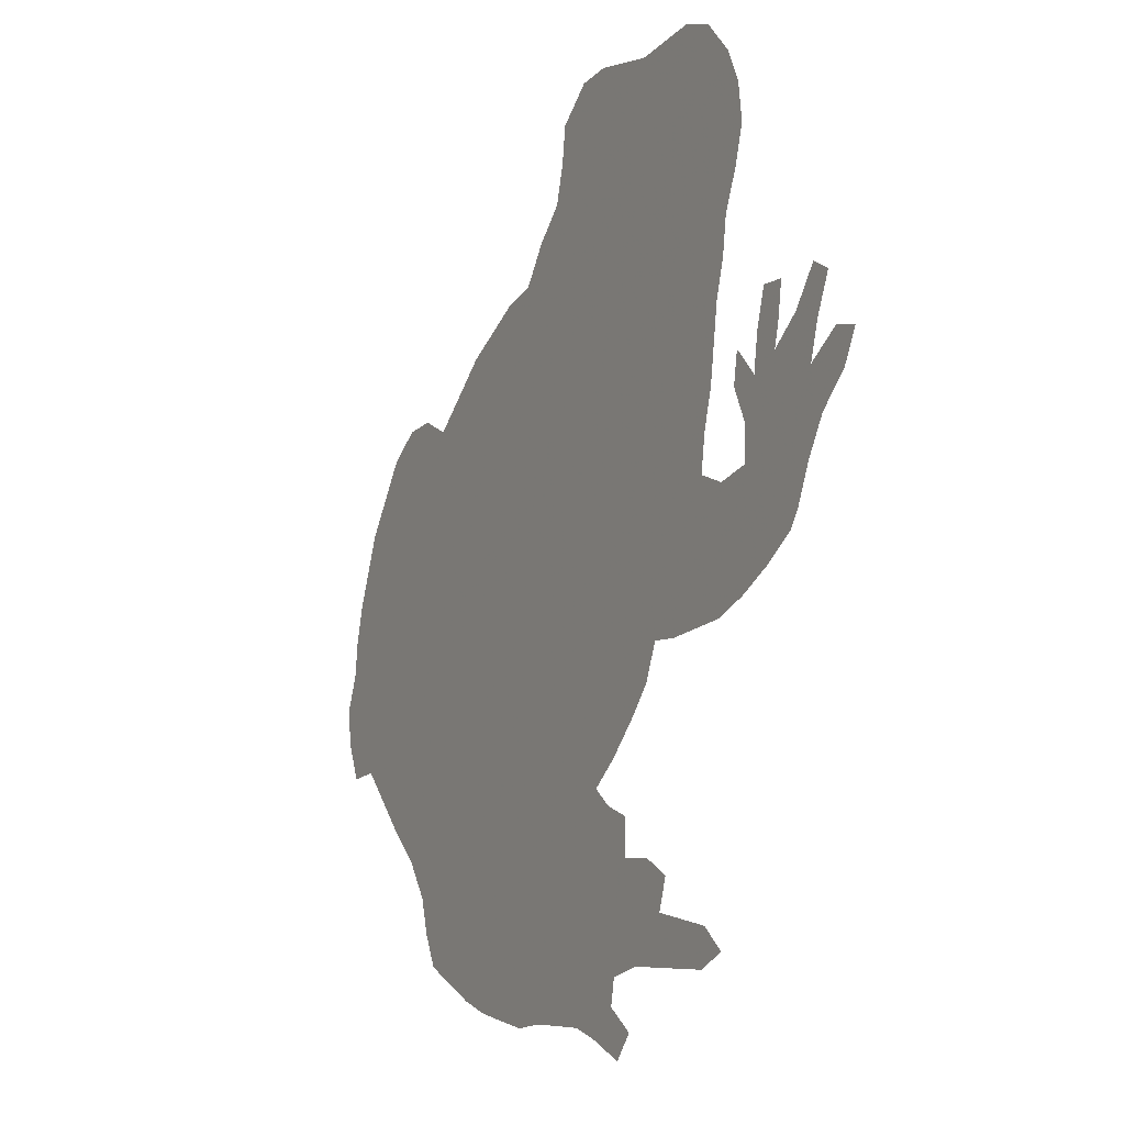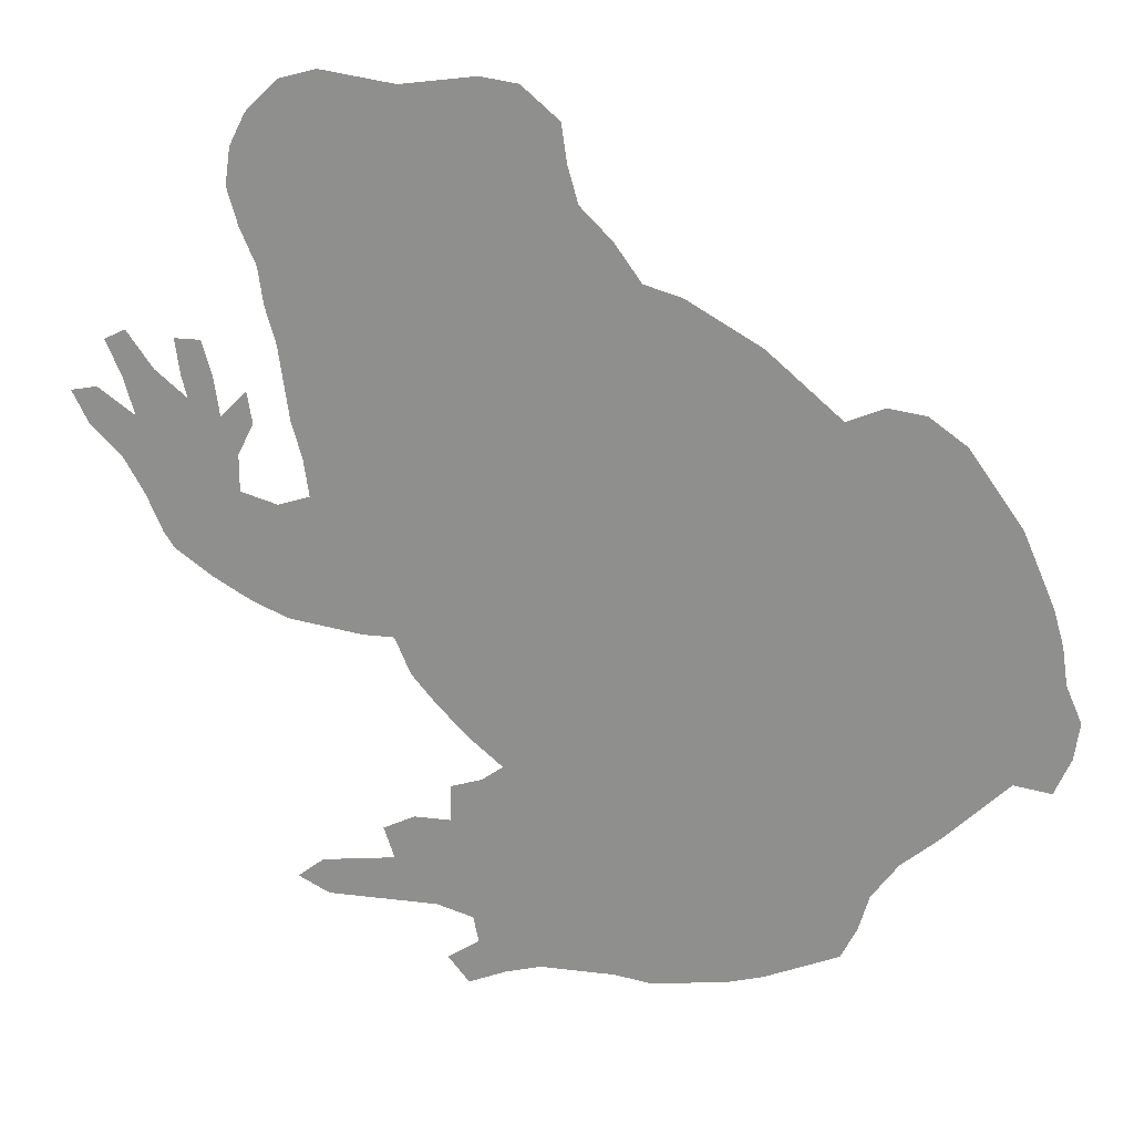
<metadata>
{"format":"obj","ext":"obj","renderer":"f3d","projection":"perspective","resolution":1024,"background":"white","views":[{"elev":-6.8,"azim":-118.9,"up":"+Y"},{"elev":22.1,"azim":12.2,"up":"+Y"}]}
</metadata>
<code>
v 0.08791 0.478 0
v 0.07143 0.5165 0
v 0.04945 0.555 0
v 0.01648 0.5879 0
v 0 0.6209 0
v 0.02747 0.6264 0
v 0.06593 0.5989 0
v 0.05495 0.6374 0
v 0.03846 0.6758 0
v 0.06044 0.6868 0
v 0.08791 0.6483 0
v 0.1209 0.6209 0
v 0.1154 0.6429 0
v 0.1099 0.6813 0
v 0.1374 0.6813 0
v 0.1484 0.6429 0
v 0.1538 0.6044 0
v 0.1813 0.6319 0
v 0.1868 0.5989 0
v 0.1703 0.5659 0
v 0.1703 0.5275 0
v 0.2088 0.5165 0
v 0.2418 0.5275 0
v 0.2363 0.5659 0
v 0.2253 0.6044 0
v 0.2199 0.6422 0
v 0.2143 0.6813 0
v 0.2033 0.7198 0
v 0.1978 0.7582 0
v 0.1813 0.7967 0
v 0.1703 0.8352 0
v 0.1758 0.8736 0
v 0.1923 0.9066 0
v 0.2253 0.9396 0
v 0.2637 0.9506 0
v 0.3029 0.945 0
v 0.3407 0.9396 0
v 0.3784 0.945 0
v 0.4176 0.9506 0
v 0.456 0.945 0
v 0.4945 0.9121 0
v 0.5 0.8736 0
v 0.511 0.8352 0
v 0.544 0.8022 0
v 0.5714 0.7637 0
v 0.6099 0.7528 0
v 0.6477 0.7312 0
v 0.6868 0.7088 0
v 0.7246 0.6764 0
v 0.7637 0.6429 0
v 0.8022 0.6593 0
v 0.8407 0.6539 0
v 0.8791 0.6264 0
v 0.9089 0.5847 0
v 0.9341 0.5494 0
v 0.9503 0.5117 0
v 0.967 0.4725 0
v 0.978 0.4341 0
v 0.9835 0.3956 0
v 1 0.3571 0
v 0.9945 0.3187 0
v 0.978 0.2802 0
v 0.9396 0.2857 0
v 0.9066 0.2527 0
v 0.873 0.2193 0
v 0.8352 0.1868 0
v 0.8077 0.1484 0
v 0.7967 0.1099 0
v 0.7802 0.07692 0
v 0.7425 0.06074 0
v 0.7033 0.04396 0
v 0.6648 0.03297 0
v 0.6257 0.02737 0
v 0.5879 0.02198 0
v 0.5494 0.02747 0
v 0.5117 0.02747 0
v 0.4725 0.02747 0
v 0.4341 0.01648 0
v 0.3956 0 0
v 0.3736 0.02747 0
v 0.4066 0.04945 0
v 0.4011 0.07692 0
v 0.3626 0.08791 0
v 0.3249 0.08791 0
v 0.2826 0.08791 0
v 0.2472 0.08791 0
v 0.2143 0.1044 0
v 0.2418 0.1264 0
v 0.2809 0.132 0
v 0.3187 0.1374 0
v 0.3077 0.1703 0
v 0.3407 0.1868 0
v 0.3791 0.1868 0
v 0.3791 0.2253 0
v 0.4121 0.2363 0
v 0.4341 0.2527 0
v 0.4011 0.2802 0
v 0.3674 0.3146 0
v 0.3407 0.3462 0
v 0.3242 0.3846 0
v 0.2912 0.3846 0
v 0.256 0.3897 0
v 0.2143 0.3956 0
v 0.1758 0.4121 0
v 0.1374 0.4341 0
v 0.0989 0.4615 0
v 0.2363 0.9072 0
v 0.5173 0.5428 0
v 0.404 0.6475 0
v 0.2917 0.4547 0
v 0.2629 0.8392 0
v 0.413 0.1627 0
v 0.4446 0.05966 0
v 0.2611 0.1083 0
v 0.2483 0.8706 0
v 0.2386 0.46 0
v 0.2688 0.5558 0
v 0.6014 0.734 0
v 0.3452 0.1168 0
v 0.3516 0.1527 0
v 0.3906 0.1208 0
v 0.5389 0.5033 0
v 0.3025 0.1118 0
v 0.5493 0.1456 0
v 0.4763 0.1413 0
v 0.5865 0.05389 0
v 0.7619 0.09546 0
v 0.6329 0.2145 0
v 0.7929 0.4194 0
v 0.6153 0.4484 0
v 0.8052 0.6265 0
v 0.6104 0.1833 0
v 0.7336 0.1053 0
v 0.3835 0.7248 0
v 0.3936 0.6866 0
v 0.1907 0.457 0
v 0.1341 0.5457 0
v 0.1122 0.5111 0
v 0.0913 0.5477 0
v 0.4116 0.0297 0
v 0.5731 0.4691 0
v 0.3668 0.7624 0
v 0.3406 0.7984 0
v 0.4277 0.8895 0
v 0.514 0.7327 0
v 0.07035 0.5744 0
v 0.03619 0.5951 0
v 0.4036 0.2014 0
v 0.4624 0.9027 0
v 0.127 0.4745 0
v 0.1289 0.657 0
v 0.4206 0.4153 0
v 0.08631 0.6194 0
v 0.06523 0.6543 0
v 0.8136 0.4537 0
v 0.9579 0.3654 0
v 0.964 0.3237 0
v 0.8415 0.6072 0
v 0.868 0.573 0
v 0.9221 0.3778 0
v 0.1461 0.5891 0
v 0.1362 0.626 0
v 0.4105 0.4589 0
v 0.3612 0.5128 0
v 0.3492 0.5512 0
v 0.2637 0.4901 0
v 0.2452 0.8121 0
v 0.471 0.09878 0
v 0.5147 0.08798 0
v 0.2164 0.8322 0
v 0.4754 0.7086 0
v 0.4899 0.6651 0
v 0.6217 0.6073 0
v 0.5369 0.6427 0
v 0.4676 0.2072 0
v 0.5968 0.087 0
v 0.7013 0.4316 0
v 0.7689 0.542 0
v 0.6896 0.5512 0
v 0.2311 0.4952 0
v 0.5449 0.2231 0
v 0.721 0.6414 0
v 0.6858 0.1572 0
v 0.3065 0.6672 0
v 0.2543 0.4252 0
v 0.3798 0.3543 0
v 0.6541 0.5791 0
v 0.4795 0.3721 0
v 0.2937 0.7119 0
v 0.4244 0.822 0
v 0.3628 0.9067 0
v 0.3586 0.4194 0
v 0.4589 0.8699 0
v 0.3623 0.828 0
v 0.4372 0.1309 0
v 0.291 0.8664 0
v 0.7903 0.565 0
v 0.3197 0.5227 0
v 0.8479 0.5251 0
v 0.3716 0.4751 0
v 0.2899 0.4133 0
v 0.4141 0.6071 0
v 0.3319 0.5893 0
v 0.3211 0.8982 0
v 0.2773 0.9066 0
v 0.4322 0.1989 0
v 0.22 0.7915 0
v 0.2082 0.87 0
v 0.5882 0.6347 0
v 0.1052 0.5832 0
v 0.4496 0.4468 0
v 0.5777 0.116 0
v 0.6197 0.1137 0
v 0.5583 0.08307 0
v 0.6176 0.3329 0
v 0.7525 0.5715 0
v 0.7275 0.1881 0
v 0.8167 0.3072 0
v 0.7162 0.3194 0
v 0.5739 0.1705 0
v 0.6589 0.1141 0
v 0.4658 0.7524 0
v 0.464 0.4104 0
v 0.5195 0.3585 0
v 0.4405 0.7911 0
v 0.2792 0.7528 0
v 0.3027 0.8253 0
v 0.3923 0.8406 0
v 0.3579 0.8682 0
v 0.3996 0.9148 0
v 0.3172 0.6268 0
v 0.8484 0.3326 0
v 0.8783 0.4992 0
v 0.9001 0.5594 0
v 0.8712 0.4179 0
v 0.9478 0.4113 0
v 0.8909 0.4606 0
v 0.563 0.7321 0
v 0.7334 0.541 0
v 0.7324 0.606 0
v 0.4753 0.2504 0
v 0.6515 0.1815 0
v 0.7277 0.1445 0
v 0.26 0.6725 0
v 0.4305 0.7186 0
v 0.7655 0.5094 0
v 0.4564 0.3168 0
v 0.4455 0.2281 0
v 0.2449 0.7036 0
v 0.4265 0.5653 0
v 0.6809 0.6607 0
v 0.239 0.7635 0
v 0.7732 0.6015 0
v 0.8297 0.5625 0
v 0.3412 0.4512 0
v 0.4499 0.6368 0
v 0.3668 0.6181 0
v 0.805 0.5307 0
v 0.6093 0.6691 0
v 0.4505 0.1687 0
v 0.661 0.6189 0
v 0.9355 0.4586 0
v 0.5945 0.4274 0
v 0.3873 0.3958 0
v 0.3 0.7865 0
v 0.5656 0.3408 0
v 0.6153 0.3913 0
v 0.5726 0.4036 0
v 0.7676 0.323 0
v 0.8048 0.35 0
v 0.7549 0.3622 0
v 0.7061 0.3749 0
v 0.7481 0.423 0
v 0.6807 0.2022 0
v 0.6387 0.1493 0
v 0.7748 0.388 0
v 0.5823 0.502 0
v 0.8498 0.3749 0
v 0.8897 0.5331 0
v 0.4906 0.2921 0
v 0.6957 0.6232 0
v 0.5409 0.111 0
v 0.6794 0.5193 0
v 0.4833 0.1787 0
v 0.2439 0.7339 0
v 0.4363 0.4828 0
v 0.3445 0.695 0
v 0.5123 0.6981 0
v 0.8126 0.3869 0
v 0.887 0.354 0
v 0.7106 0.07976 0
v 0.3305 0.4844 0
v 0.4417 0.6776 0
v 0.2814 0.5251 0
v 0.4428 0.5211 0
v 0.4922 0.6238 0
v 0.5822 0.558 0
v 0.8488 0.4801 0
v 0.54 0.1858 0
v 0.6551 0.4418 0
v 0.6972 0.4886 0
v 0.8328 0.4157 0
v 0.7808 0.478 0
v 0.741 0.4827 0
v 0.5895 0.2222 0
v 0.6101 0.525 0
v 0.9252 0.3321 0
v 0.6514 0.5023 0
v 0.531 0.422 0
v 0.3409 0.7292 0
v 0.3917 0.7968 0
v 0.2757 0.8097 0
v 0.509 0.1251 0
v 0.812 0.4958 0
v 0.3053 0.5587 0
v 0.38 0.5789 0
v 0.2789 0.5941 0
v 0.5244 0.6066 0
v 0.5524 0.7034 0
v 0.4143 0.3695 0
v 0.474 0.4791 0
v 0.6341 0.0711 0
v 0.5362 0.2847 0
v 0.6294 0.2737 0
v 0.5834 0.2784 0
v 0.7252 0.2588 0
v 0.6775 0.265 0
v 0.7828 0.1891 0
v 0.8192 0.2637 0
v 0.7715 0.2557 0
v 0.6605 0.3824 0
v 0.6672 0.325 0
v 0.7626 0.1614 0
v 0.6756 0.07577 0
v 0.6977 0.1152 0
v 0.5071 0.7711 0
v 0.4145 0.7578 0
v 0.4895 0.06103 0
v 0.4802 0.7972 0
v 0.3207 0.7563 0
v 0.3535 0.3854 0
v 0.2681 0.634 0
v 0.5212 0.4678 0
v 0.3557 0.657 0
v 0.8613 0.2874 0
v 0.2143 0.43 0
v 0.5349 0.05667 0
v 0.512 0.1645 0
v 0.524 0.3213 0
v 0.6009 0.3069 0
v 0.6968 0.2925 0
v 0.7851 0.2872 0
v 0.6813 0.407 0
v 0.6849 0.3505 0
v 0.5056 0.212 0
v 0.5965 0.1459 0
v 0.4873 0.3348 0
v 0.69 0.5906 0
v 0.6473 0.5409 0
v 0.4657 0.8342 0
v 0.427 0.8551 0
v 0.3286 0.8479 0
v 0.3935 0.8787 0
v 0.8853 0.3196 0
v 0.8885 0.3892 0
v 0.9034 0.2925 0
v 0.8523 0.4461 0
v 0.911 0.4216 0
v 0.9154 0.5011 0
v 0.766 0.1294 0
v 0.4477 0.3497 0
v 0.261 0.7841 0
v 0.8086 0.5926 0
v 0.5842 0.5928 0
v 0.5566 0.6112 0
v 0.3831 0.4374 0
v 0.4914 0.4387 0
v 0.5473 0.3811 0
v 0.592 0.3668 0
v 0.7275 0.3452 0
v 0.7286 0.3973 0
v 0.5724 0.1984 0
v 0.7184 0.5714 0
v 0.4934 0.5109 0
v 0.3941 0.5389 0
v 0.1587 0.4547 0
v 0.4718 0.5521 0
v 0.5609 0.5347 0
v 0.6734 0.4668 0
v 0.7215 0.4566 0
v 0.767 0.4509 0
v 0.7182 0.5146 0
v 0.6166 0.5668 0
v 0.6228 0.48 0
v 0.5572 0.4398 0
v 0.5053 0.3977 0
v 0.6355 0.6464 0
v 0.646 0.6882 0
v 0.3263 0.4212 0
v 0.4583 0.5946 0
v 0.4292 0.09733 0
v 0.2974 0.494 0
v 0.4318 0.9208 0
v 0.5441 0.5739 0
v 0.6013 0.7038 0
v 0.572 0.6712 0
v 0.4022 0.5005 0
v 0.4995 0.5814 0
v 0.5335 0.6751 0
v 0.3834 0.155 0
v 0.1547 0.4967 0
v 0.5169 0.253 0
v 0.562 0.2525 0
v 0.6092 0.2476 0
v 0.5617 0.3073 0
v 0.6567 0.2387 0
v 0.7046 0.2287 0
v 0.7517 0.2224 0
v 0.7991 0.2233 0
v 0.7443 0.2892 0
v 0.6366 0.4148 0
v 0.6389 0.3577 0
v 0.6484 0.2996 0
v 0.197 0.4899 0
v 0.5391 0.761 0
v 0.4135 0.3237 0
v 0.4439 0.3834 0
v 0.4449 0.286 0
v 0.5111 0.8021 0
v 0.8354 0.2275 0
v 0.8594 0.2508 0
f 33 107 34
f 427 223 152
f 86 114 87
f 174 406 409
f 318 174 296
f 83 121 119
f 79 140 80
f 90 120 91
f 98 186 99
f 123 89 114
f 119 90 123
f 73 126 74
f 68 127 69
f 50 240 253
f 50 131 51
f 274 128 242
f 333 217 243
f 30 170 31
f 166 116 110
f 424 411 136
f 139 138 137
f 2 138 139
f 118 45 238
f 248 96 95
f 40 149 41
f 182 251 281
f 207 252 372
f 403 230 144
f 253 216 197
f 45 118 46
f 150 411 138
f 139 137 210
f 4 147 5
f 4 3 147
f 93 148 94
f 121 195 112
f 13 151 14
f 13 162 151
f 8 154 9
f 8 153 154
f 374 404 297
f 59 236 156
f 61 157 62
f 50 253 131
f 110 116 185
f 7 210 153
f 375 174 318
f 156 160 307
f 12 153 210
f 17 161 18
f 32 208 33
f 107 205 35
f 34 107 35
f 297 404 388
f 159 254 199
f 115 196 205
f 175 248 206
f 168 125 195
f 114 88 87
f 114 89 88
f 115 205 107
f 31 208 32
f 33 208 107
f 167 111 170
f 208 170 115
f 180 116 166
f 185 103 102
f 246 258 178
f 195 260 112
f 362 143 194
f 383 240 358
f 83 119 84
f 121 410 120
f 119 120 90
f 119 121 120
f 82 121 83
f 140 81 80
f 120 93 92
f 120 92 91
f 186 341 99
f 341 192 399
f 85 123 114
f 86 85 114
f 84 123 85
f 84 119 123
f 123 90 89
f 227 265 143
f 214 282 169
f 376 192 264
f 355 241 175
f 176 212 214
f 126 75 74
f 127 70 69
f 421 263 267
f 129 276 289
f 129 273 276
f 131 52 51
f 131 158 52
f 378 396 224
f 335 243 183
f 305 181 382
f 126 322 176
f 70 133 291
f 67 370 68
f 127 133 70
f 170 208 31
f 82 113 401
f 201 101 100
f 201 110 185
f 201 185 102
f 136 411 386
f 116 136 346
f 21 411 424
f 137 21 20
f 21 137 411
f 137 20 161
f 210 161 12
f 210 137 161
f 78 140 79
f 140 113 81
f 77 113 78
f 78 113 140
f 234 279 55
f 168 169 313
f 49 251 182
f 246 239 392
f 149 42 41
f 283 359 308
f 260 284 175
f 298 314 155
f 393 173 374
f 194 311 228
f 111 227 196
f 38 191 230
f 149 193 42
f 37 191 38
f 118 47 46
f 1 138 2
f 1 150 138
f 409 172 174
f 26 342 244
f 2 139 3
f 3 139 146
f 3 146 147
f 147 6 5
f 147 7 6
f 147 146 7
f 148 95 94
f 93 112 148
f 121 112 410
f 148 206 95
f 148 112 206
f 39 403 40
f 38 230 39
f 411 150 386
f 1 106 150
f 261 173 187
f 151 15 14
f 151 16 15
f 151 162 16
f 7 153 8
f 154 10 9
f 154 11 10
f 154 153 11
f 171 172 288
f 289 278 302
f 157 156 307
f 60 157 61
f 59 156 60
f 157 63 62
f 52 158 53
f 159 199 279
f 54 159 234
f 116 346 185
f 233 298 237
f 58 262 236
f 153 12 11
f 162 12 161
f 12 162 13
f 57 262 58
f 58 236 59
f 60 156 157
f 161 20 19
f 162 161 17
f 162 17 16
f 161 19 18
f 211 321 286
f 198 294 402
f 167 312 111
f 338 169 168
f 170 111 115
f 319 288 409
f 237 298 367
f 286 295 407
f 174 172 296
f 397 259 209
f 125 348 284
f 375 318 404
f 73 322 126
f 392 283 301
f 178 239 246
f 299 382 181
f 127 370 133
f 133 370 243
f 184 344 287
f 23 22 180
f 401 168 195
f 253 240 216
f 364 307 290
f 277 306 388
f 189 287 310
f 289 276 270
f 204 229 191
f 226 340 265
f 312 372 265
f 144 193 149
f 293 171 245
f 394 277 141
f 82 401 121
f 260 125 284
f 258 246 314
f 258 197 178
f 211 163 152
f 196 204 205
f 373 197 254
f 254 197 258
f 289 302 129
f 302 367 155
f 255 192 376
f 385 295 250
f 292 110 255
f 145 319 238
f 293 109 256
f 315 117 294
f 316 165 385
f 202 257 316
f 204 191 37
f 205 204 36
f 115 111 196
f 260 175 206
f 112 260 206
f 81 113 82
f 205 36 35
f 207 167 170
f 30 207 170
f 315 203 317
f 77 338 113
f 184 231 344
f 346 136 104
f 404 318 408
f 209 406 174
f 370 333 243
f 320 264 186
f 291 334 71
f 75 347 76
f 124 348 313
f 284 355 175
f 126 176 214
f 349 280 323
f 423 350 324
f 215 266 350
f 420 351 326
f 218 352 329
f 218 269 352
f 353 300 421
f 219 332 351
f 219 380 354
f 328 217 333
f 275 242 132
f 275 183 242
f 220 382 299
f 124 299 348
f 72 334 322
f 22 21 424
f 176 213 212
f 124 356 220
f 335 221 334
f 335 183 221
f 222 145 336
f 276 273 381
f 311 142 337
f 27 244 249
f 426 371 320
f 357 247 280
f 76 338 77
f 281 261 358
f 308 359 306
f 222 336 339
f 28 249 285
f 226 189 340
f 285 226 252
f 265 340 143
f 190 225 360
f 228 190 361
f 362 194 229
f 204 362 229
f 229 194 228
f 230 363 144
f 193 360 42
f 141 122 343
f 25 317 342
f 206 248 95
f 345 218 329
f 346 104 103
f 366 307 364
f 307 160 290
f 290 160 365
f 199 298 233
f 279 199 233
f 54 234 55
f 279 233 369
f 369 233 237
f 298 155 367
f 236 368 160
f 368 237 235
f 56 262 57
f 56 369 262
f 236 160 156
f 217 274 183
f 183 274 242
f 68 370 127
f 67 333 370
f 134 135 245
f 204 37 36
f 425 238 45
f 256 296 172
f 241 96 248
f 191 363 230
f 252 226 372
f 143 311 194
f 251 261 281
f 171 145 222
f 278 235 302
f 302 155 129
f 253 197 373
f 209 374 173
f 158 254 159
f 158 373 254
f 199 258 314
f 246 303 314
f 195 125 260
f 200 255 376
f 146 210 7
f 383 179 239
f 377 211 223
f 312 265 227
f 152 163 376
f 221 275 213
f 379 378 266
f 422 379 215
f 267 268 379
f 270 269 218
f 270 271 269
f 381 177 353
f 271 272 380
f 309 396 378
f 132 305 382
f 322 213 176
f 183 275 221
f 306 297 388
f 184 287 189
f 113 168 401
f 396 223 188
f 23 180 166
f 396 188 224
f 216 240 383
f 187 359 179
f 246 304 303
f 311 337 225
f 283 308 301
f 360 225 339
f 189 310 340
f 311 190 228
f 231 257 344
f 134 287 135
f 203 257 231
f 29 207 30
f 244 342 184
f 232 270 218
f 232 278 270
f 288 172 409
f 108 387 384
f 165 164 385
f 165 198 164
f 386 105 104
f 295 286 321
f 254 258 199
f 387 250 295
f 408 400 387
f 296 256 400
f 277 388 122
f 187 173 393
f 389 394 300
f 390 389 177
f 301 308 389
f 391 390 273
f 303 391 155
f 303 304 391
f 392 179 283
f 304 301 390
f 304 392 301
f 128 305 132
f 346 103 185
f 424 116 180
f 159 279 234
f 243 217 183
f 287 344 135
f 277 122 141
f 157 307 63
f 306 359 393
f 394 141 130
f 308 306 394
f 208 115 107
f 141 343 395
f 395 309 268
f 290 278 232
f 310 134 142
f 310 287 134
f 150 106 105
f 312 227 111
f 372 226 265
f 135 293 245
f 109 293 135
f 245 171 222
f 155 314 303
f 168 313 125
f 199 314 298
f 48 251 49
f 251 397 261
f 261 397 173
f 48 47 398
f 397 398 259
f 173 397 209
f 424 136 116
f 399 100 341
f 255 399 192
f 385 164 407
f 164 292 200
f 202 250 400
f 171 288 145
f 145 288 319
f 171 293 172
f 401 195 121
f 203 315 165
f 198 402 292
f 202 316 250
f 158 159 53
f 316 203 165
f 403 149 40
f 23 294 117
f 117 315 317
f 344 257 109
f 388 404 108
f 47 118 405
f 131 253 373
f 427 320 371
f 136 386 104
f 404 408 108
f 318 296 408
f 139 210 146
f 201 102 101
f 405 238 319
f 406 319 409
f 264 341 186
f 426 186 98
f 223 211 152
f 320 152 264
f 343 122 384
f 377 343 321
f 211 286 163
f 70 291 71
f 72 322 73
f 322 221 213
f 280 428 241
f 413 412 181
f 323 280 412
f 414 413 305
f 416 414 128
f 324 325 414
f 415 349 323
f 325 323 413
f 325 415 323
f 417 416 274
f 418 417 217
f 326 327 417
f 419 418 328
f 329 419 430
f 329 330 419
f 420 219 351
f 330 326 418
f 330 420 326
f 421 130 263
f 422 267 379
f 331 421 267
f 423 215 350
f 327 324 416
f 327 423 324
f 272 353 331
f 332 422 215
f 354 272 331
f 66 328 67
f 67 328 333
f 242 128 132
f 241 248 175
f 220 299 124
f 71 334 72
f 322 334 221
f 356 132 220
f 133 335 291
f 291 335 334
f 133 243 335
f 336 425 44
f 336 145 425
f 276 271 270
f 142 134 337
f 337 134 245
f 26 244 27
f 244 184 189
f 249 244 189
f 426 98 97
f 247 371 426
f 188 223 427
f 309 343 377
f 263 268 267
f 428 97 96
f 280 247 428
f 49 182 50
f 130 141 263
f 216 239 178
f 182 240 50
f 358 187 179
f 240 281 358
f 212 282 214
f 339 429 43
f 339 336 429
f 225 222 339
f 143 142 311
f 190 311 225
f 282 313 169
f 27 249 28
f 285 189 226
f 285 249 189
f 340 142 143
f 340 310 142
f 39 230 403
f 23 166 294
f 28 285 29
f 29 285 252
f 264 192 341
f 339 43 360
f 25 342 26
f 342 231 184
f 24 317 25
f 317 203 231
f 342 317 231
f 344 109 135
f 29 252 207
f 431 430 65
f 64 345 431
f 431 345 329
f 345 232 218
f 63 307 366
f 364 290 232
f 377 321 211
f 212 124 282
f 347 338 76
f 347 214 169
f 347 126 214
f 426 320 186
f 348 355 284
f 348 299 355
f 126 347 75
f 282 124 313
f 357 280 349
f 266 224 349
f 350 325 324
f 350 266 415
f 351 327 326
f 351 332 423
f 352 330 329
f 352 269 420
f 177 300 353
f 272 381 353
f 219 354 332
f 422 354 331
f 299 181 355
f 213 275 356
f 212 213 356
f 276 381 271
f 271 381 272
f 371 188 427
f 309 377 396
f 188 371 357
f 224 188 357
f 263 141 395
f 383 358 179
f 182 281 240
f 359 187 393
f 190 360 361
f 360 43 42
f 363 361 144
f 144 361 193
f 361 360 193
f 227 143 362
f 196 227 362
f 363 228 361
f 363 229 228
f 191 229 363
f 366 364 345
f 345 364 232
f 290 365 278
f 278 365 235
f 368 235 365
f 366 64 63
f 366 345 64
f 55 279 369
f 55 369 56
f 412 241 355
f 237 367 235
f 302 235 367
f 262 237 368
f 160 368 365
f 369 237 262
f 371 247 357
f 251 398 397
f 207 372 167
f 167 372 312
f 197 216 178
f 204 196 362
f 131 373 158
f 374 297 393
f 374 375 404
f 110 201 399
f 109 202 256
f 109 257 202
f 259 406 209
f 375 209 174
f 200 376 163
f 358 261 187
f 396 377 223
f 152 376 264
f 378 224 266
f 309 378 268
f 379 266 215
f 379 268 378
f 380 219 269
f 380 272 354
f 269 271 380
f 273 177 381
f 132 382 220
f 216 383 239
f 179 359 283
f 384 321 343
f 384 295 321
f 24 117 317
f 166 110 402
f 198 292 164
f 117 24 23
f 295 384 387
f 400 250 387
f 236 262 368
f 388 108 122
f 394 130 300
f 222 225 337
f 389 300 177
f 389 308 394
f 390 177 273
f 390 301 389
f 391 273 129
f 391 304 390
f 239 179 392
f 304 246 392
f 306 393 297
f 315 294 198
f 337 245 222
f 263 395 268
f 270 278 289
f 294 166 402
f 155 391 129
f 398 47 405
f 251 48 398
f 201 100 399
f 255 110 399
f 164 200 407
f 295 385 407
f 292 255 200
f 313 348 125
f 202 400 256
f 113 338 168
f 293 256 172
f 315 198 165
f 402 110 292
f 316 385 250
f 53 159 54
f 257 203 316
f 403 144 149
f 374 209 375
f 398 405 259
f 259 405 406
f 406 405 319
f 286 407 163
f 407 200 163
f 408 387 108
f 408 296 400
f 405 118 238
f 320 427 152
f 137 138 411
f 386 150 105
f 122 108 384
f 410 112 93
f 428 96 241
f 412 355 181
f 412 280 241
f 413 181 305
f 413 323 412
f 414 305 128
f 414 325 413
f 266 349 415
f 325 350 415
f 416 128 274
f 416 324 414
f 417 274 217
f 417 327 416
f 418 217 328
f 418 326 417
f 419 328 66
f 419 330 418
f 269 219 420
f 330 352 420
f 300 130 421
f 331 353 421
f 331 267 422
f 332 354 422
f 332 215 423
f 327 351 423
f 275 132 356
f 22 424 180
f 425 45 44
f 425 145 238
f 428 426 97
f 99 341 100
f 309 395 343
f 124 212 356
f 247 426 428
f 224 357 349
f 347 169 338
f 394 306 277
f 429 44 43
f 429 336 44
f 410 93 120
f 430 66 65
f 430 419 66
f 64 431 65
f 430 431 329

</code>
